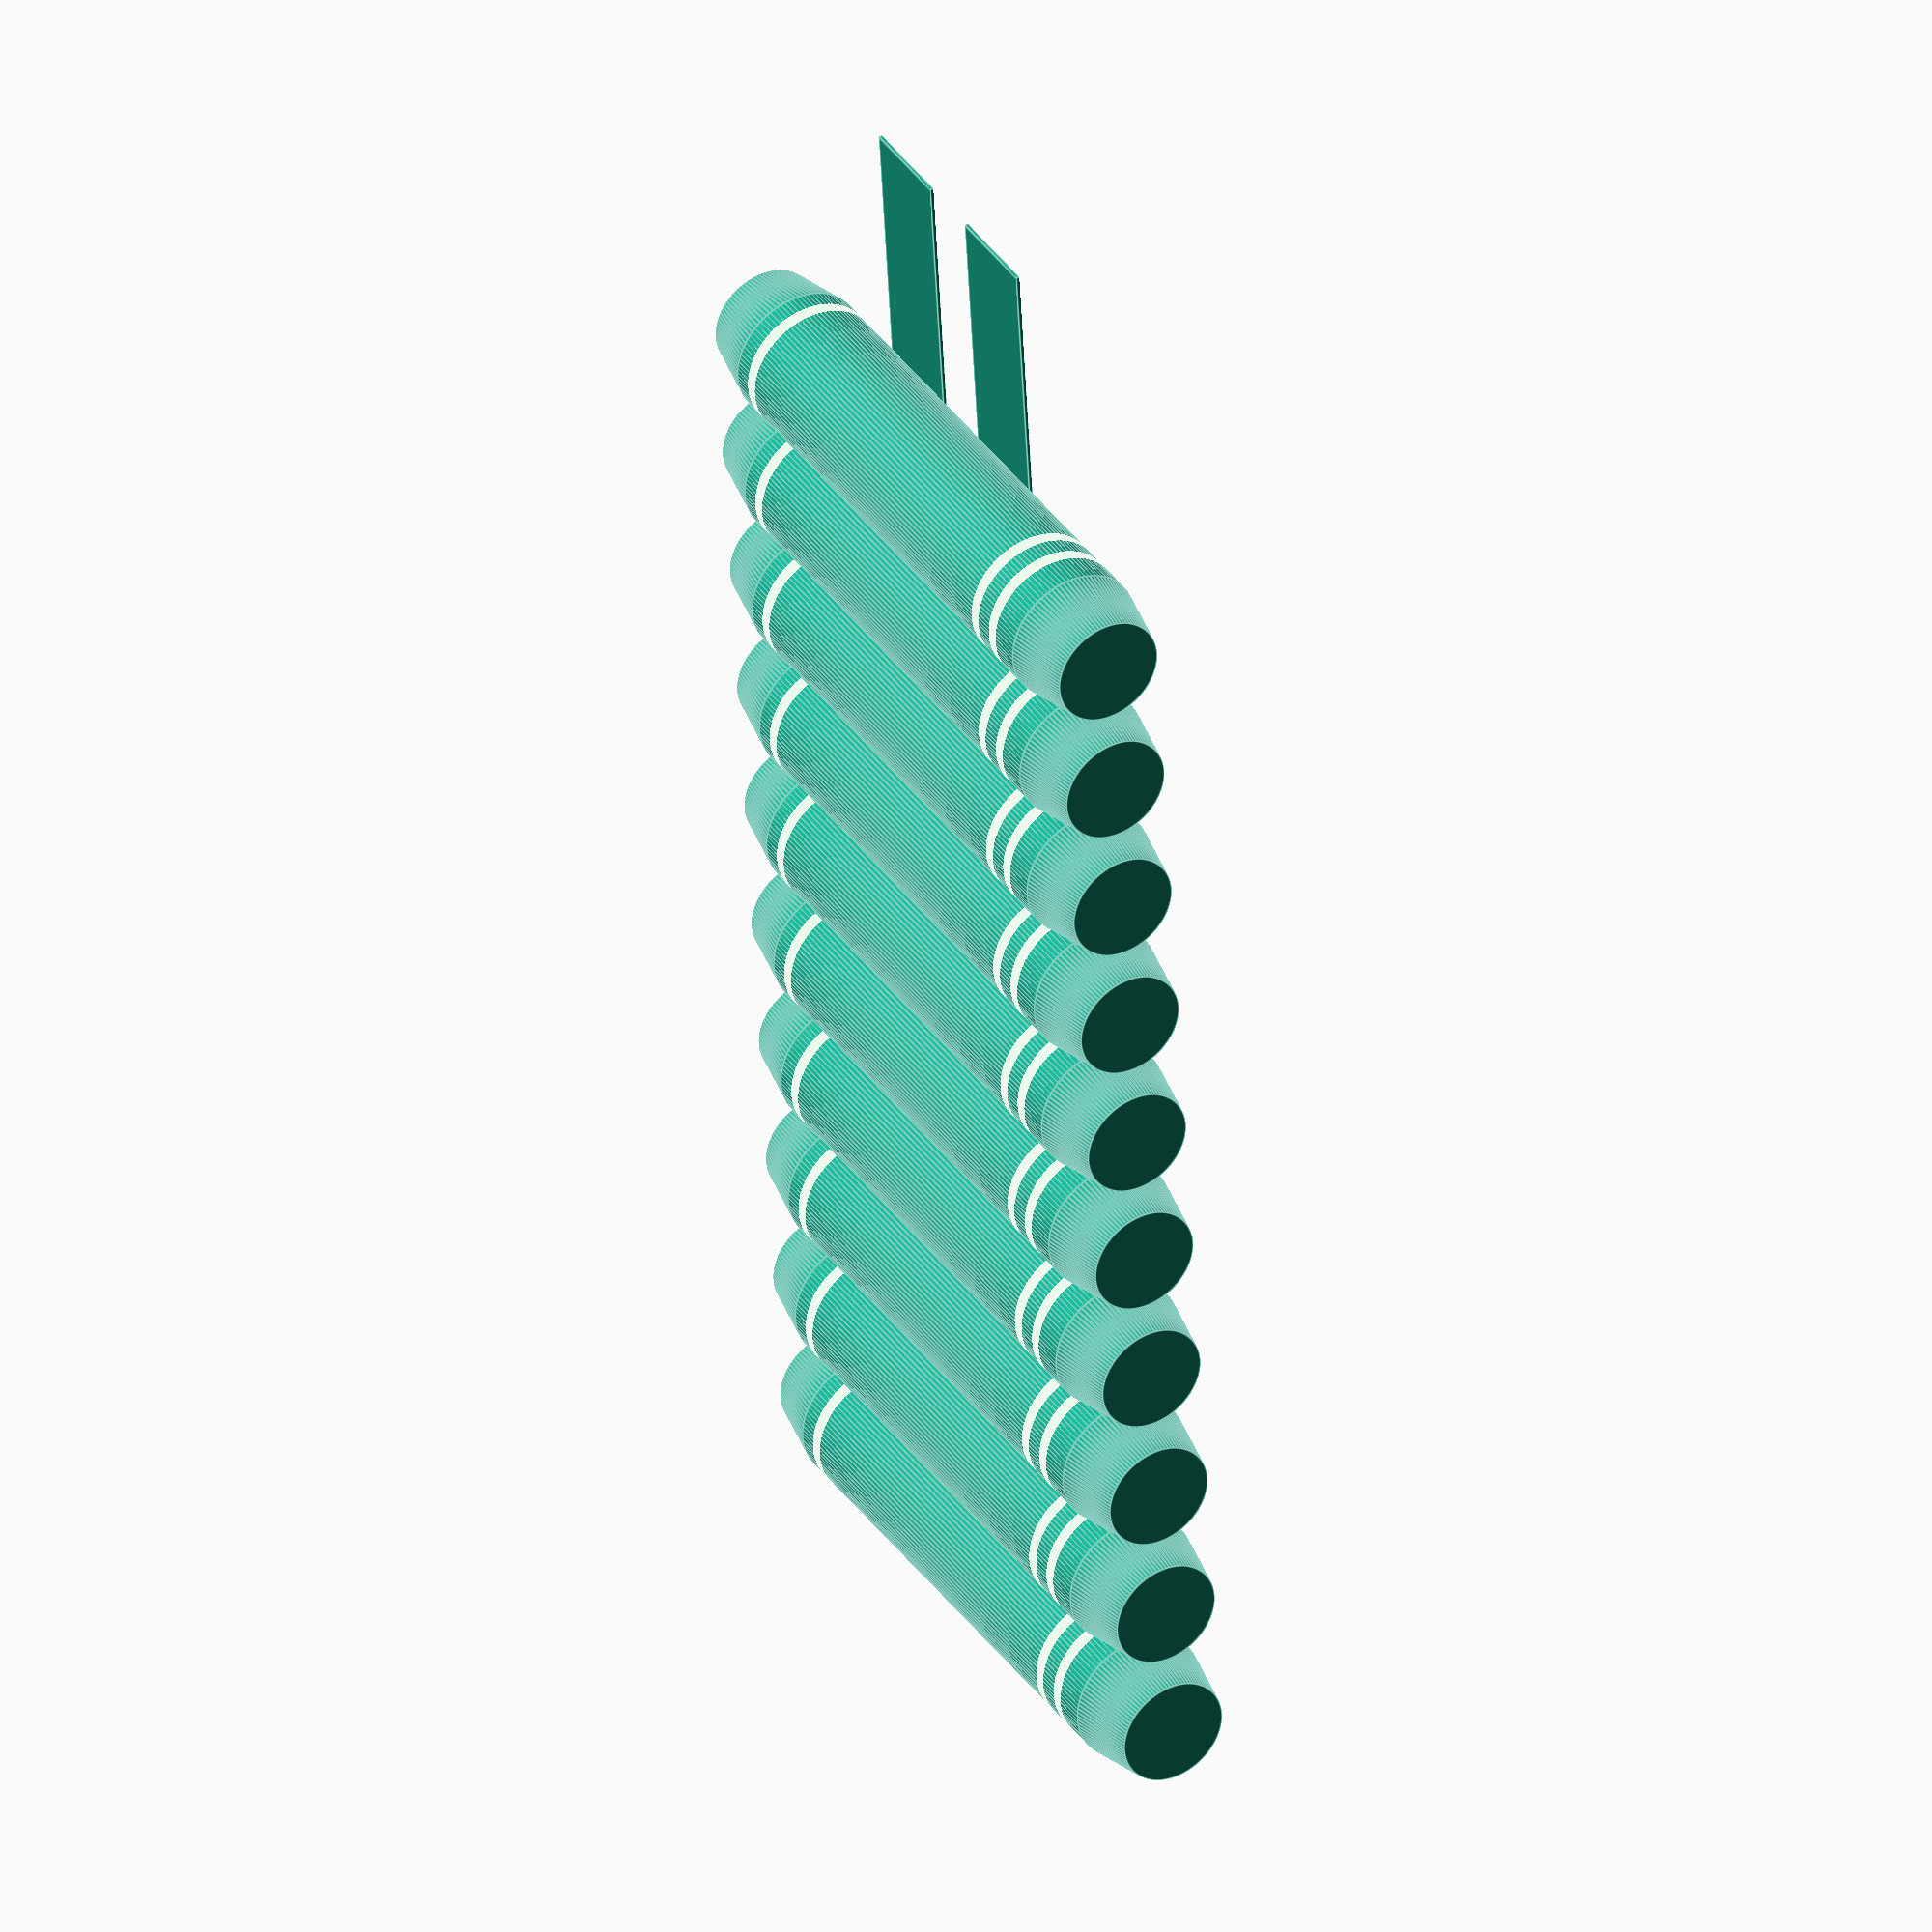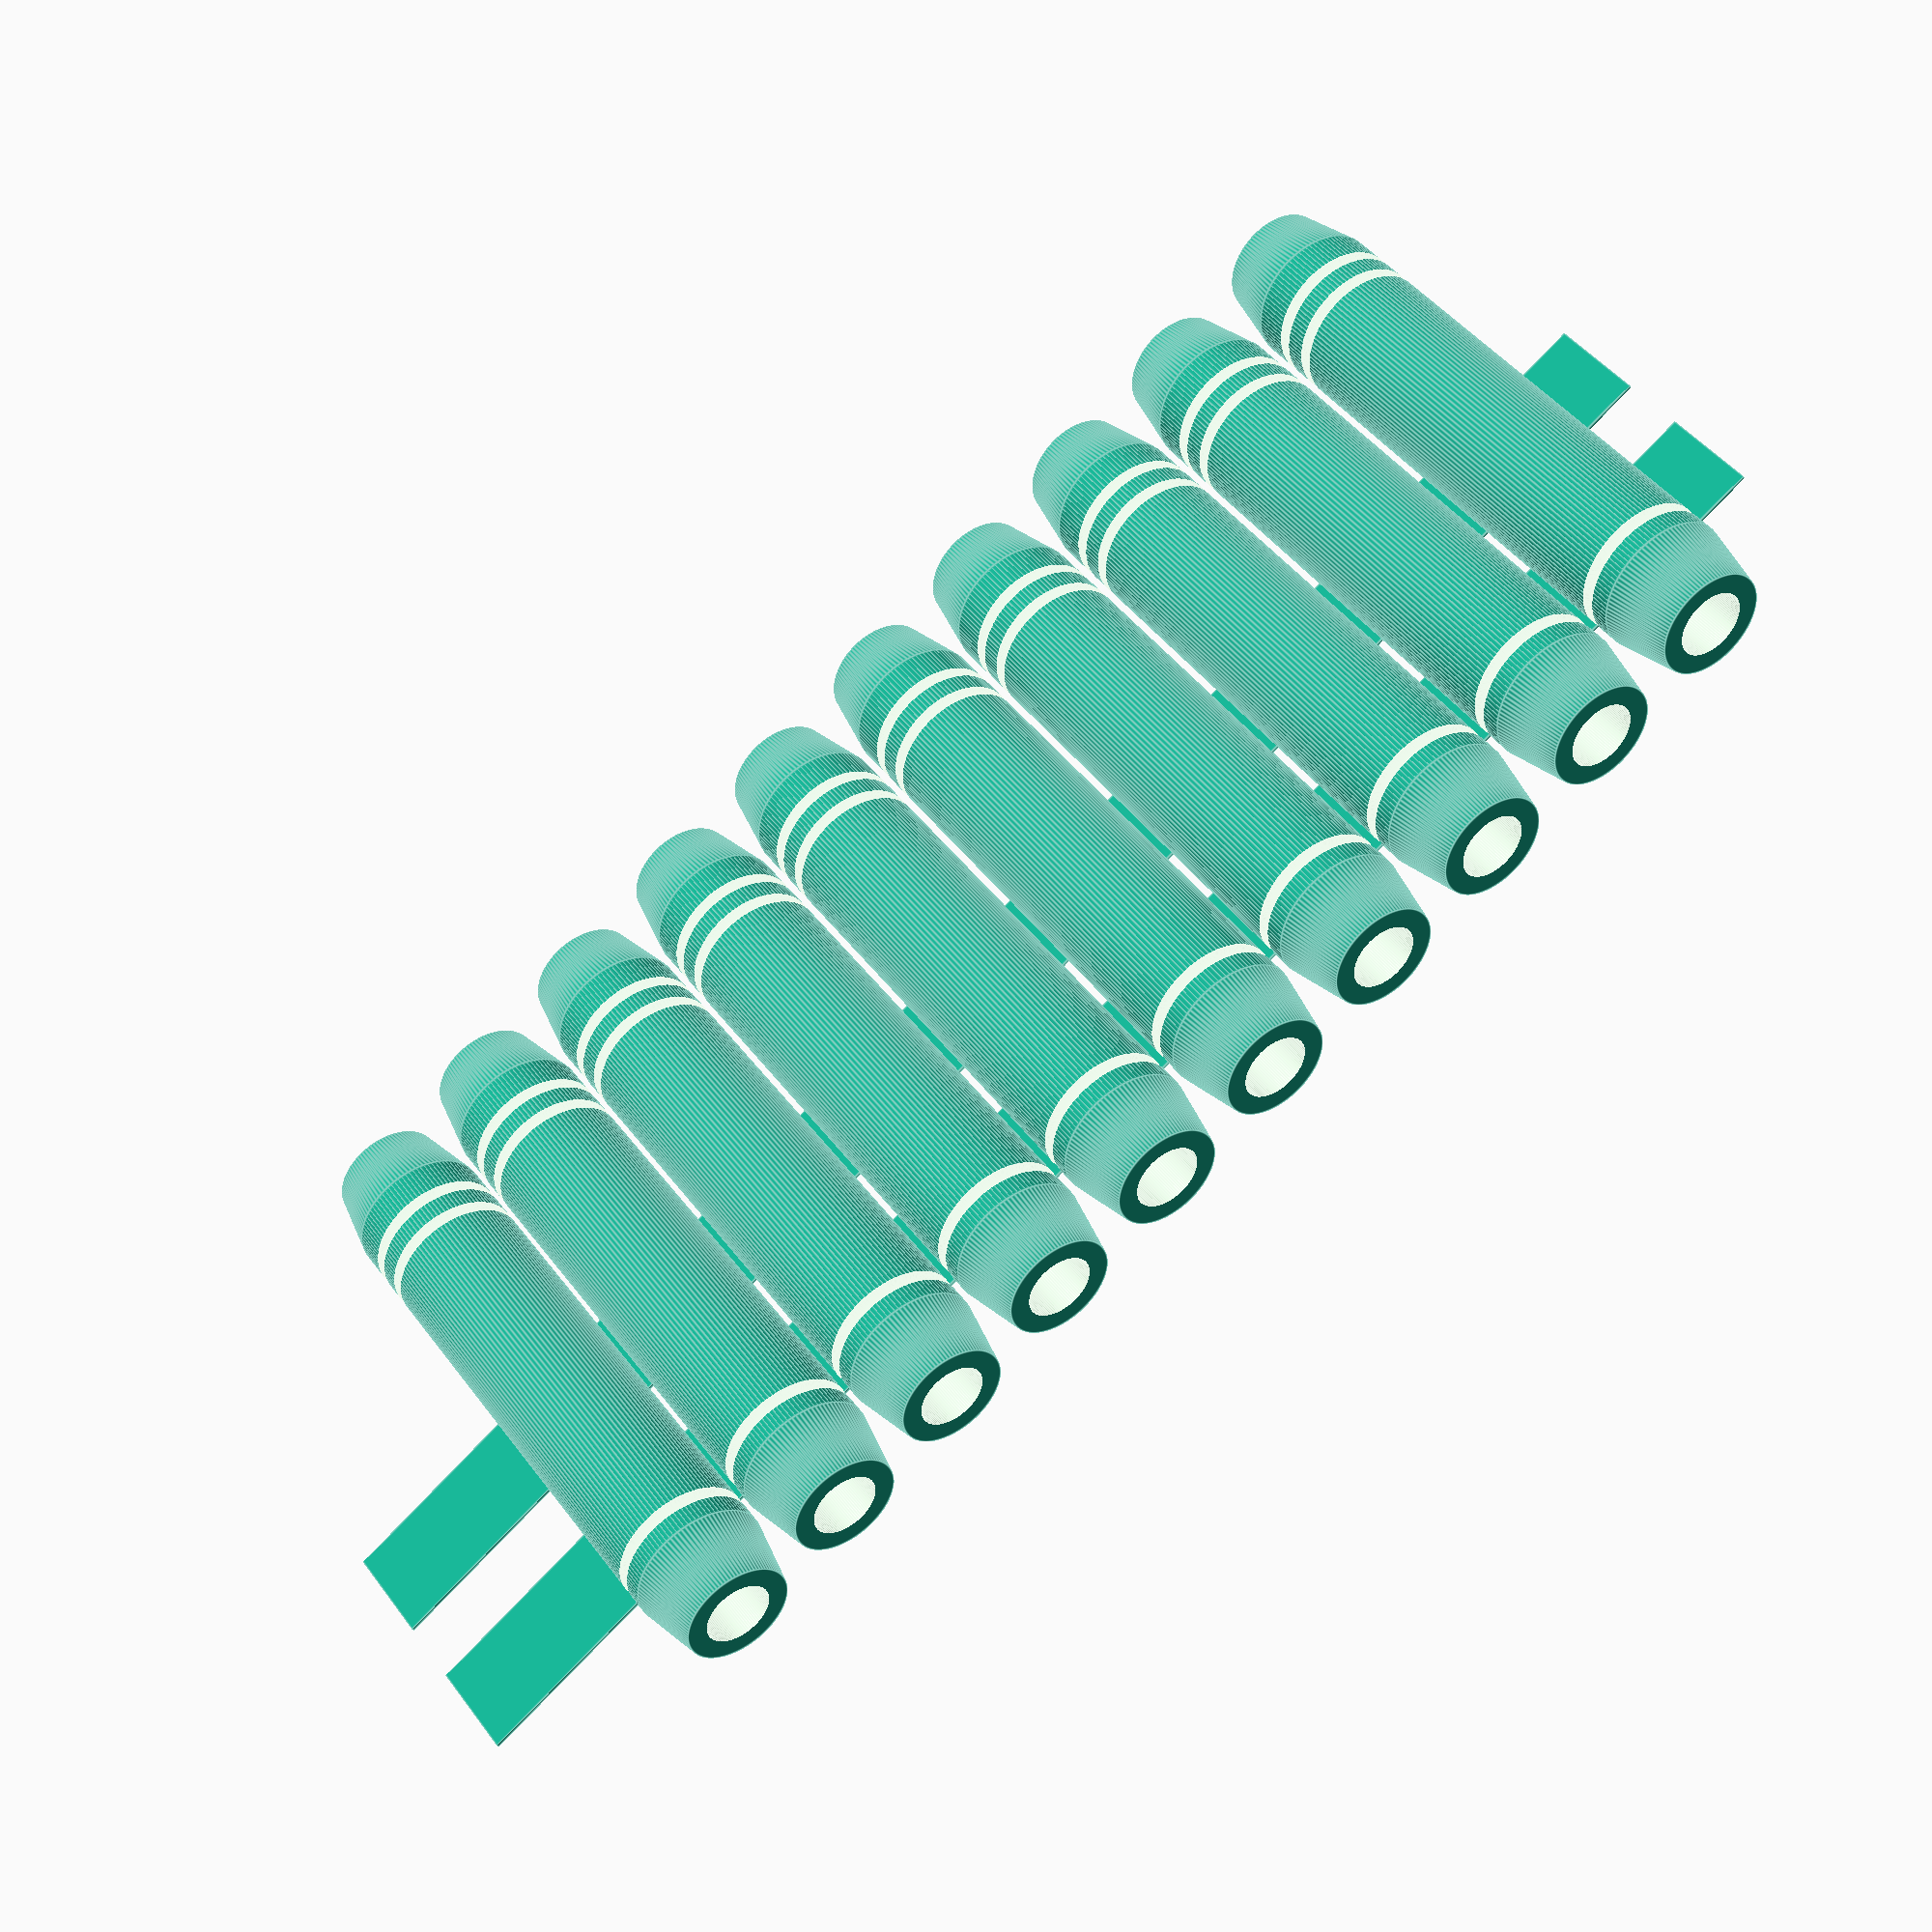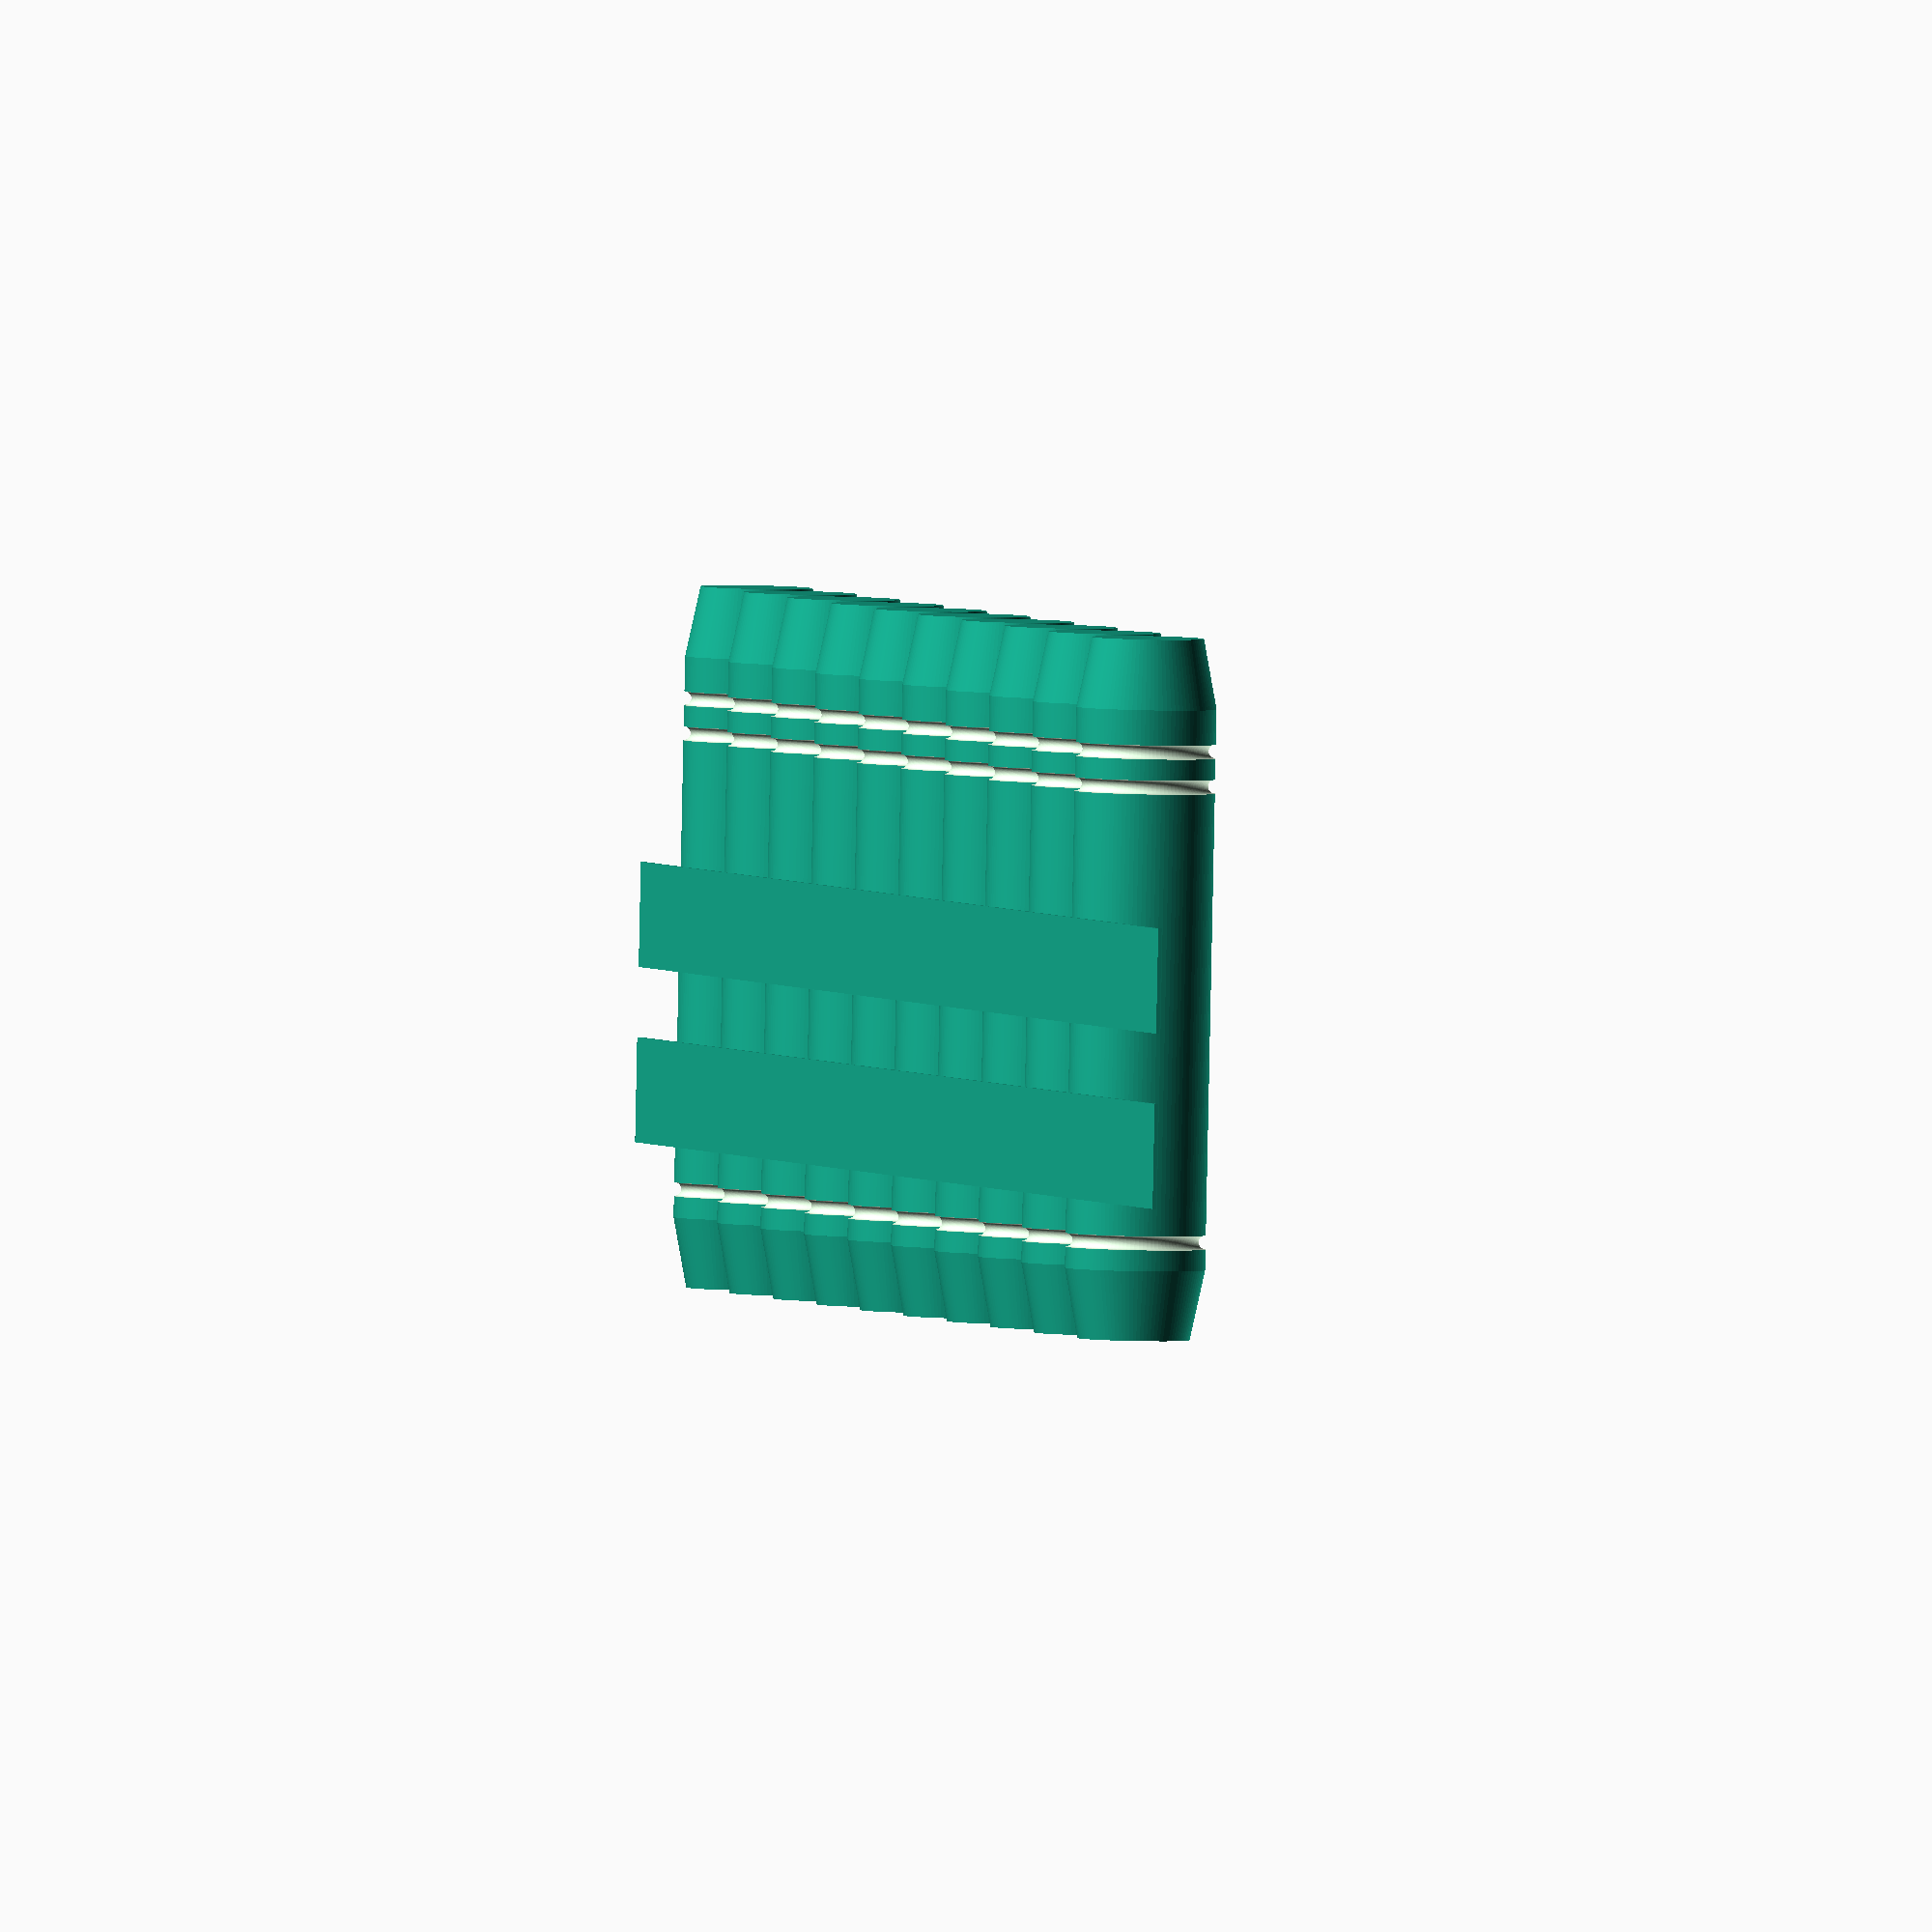
<openscad>
$fn=100;
tube_radius=10; //mm
tube_height=80; //mm
cap_height=10; //mm


module grooveTool(r_groove=2, r_torus=10) {
    rotate_extrude(angle=360, convexity=2)
    translate([r_torus,r_groove,0])
    circle(r=r_groove);
}

module classicBite() {
    difference(){
        union(){
            cylinder(h=cap_height, r1=tube_radius, r2=tube_radius*0.8);

            translate([0,0,-tube_height])
            cylinder(h=tube_height, r=tube_radius);
            
            translate([0,0,-tube_height-cap_height])
            cylinder(h=cap_height, r1=tube_radius*0.8, r2=tube_radius);
        }

        translate([0,0,0])
        cylinder(r=tube_radius*0.5, h=cap_height+2);

        translate([0,0,-5])
        grooveTool(1, tube_radius);

        translate([0,0,-tube_height+10])
        grooveTool(1, tube_radius);


        translate([0,0,-tube_height+5])
        grooveTool(1, tube_radius);
    }
}

*classicBite();

for(i = [0:9]) 
{
    translate([i*(tube_radius*2+1),0,tube_radius])
    rotate([-90,-90,0])
    classicBite();
}

translate([-20, -25,-0.25])
cube([250, 15, 0.5]);

translate([-20, -50,-0.25])
cube([250, 15, 0.5]);

</openscad>
<views>
elev=318.2 azim=264.3 roll=60.5 proj=o view=edges
elev=26.5 azim=141.8 roll=27.3 proj=p view=edges
elev=181.9 azim=356.0 roll=287.2 proj=o view=solid
</views>
